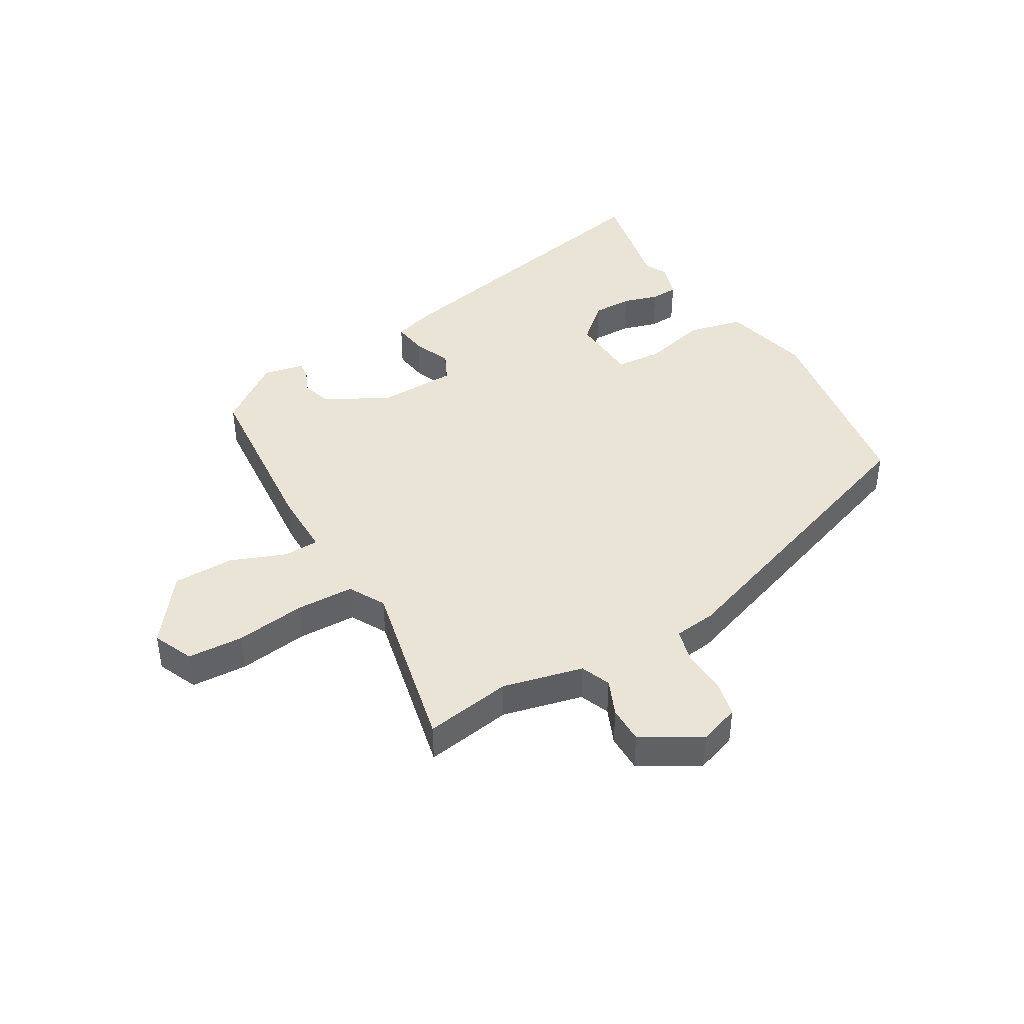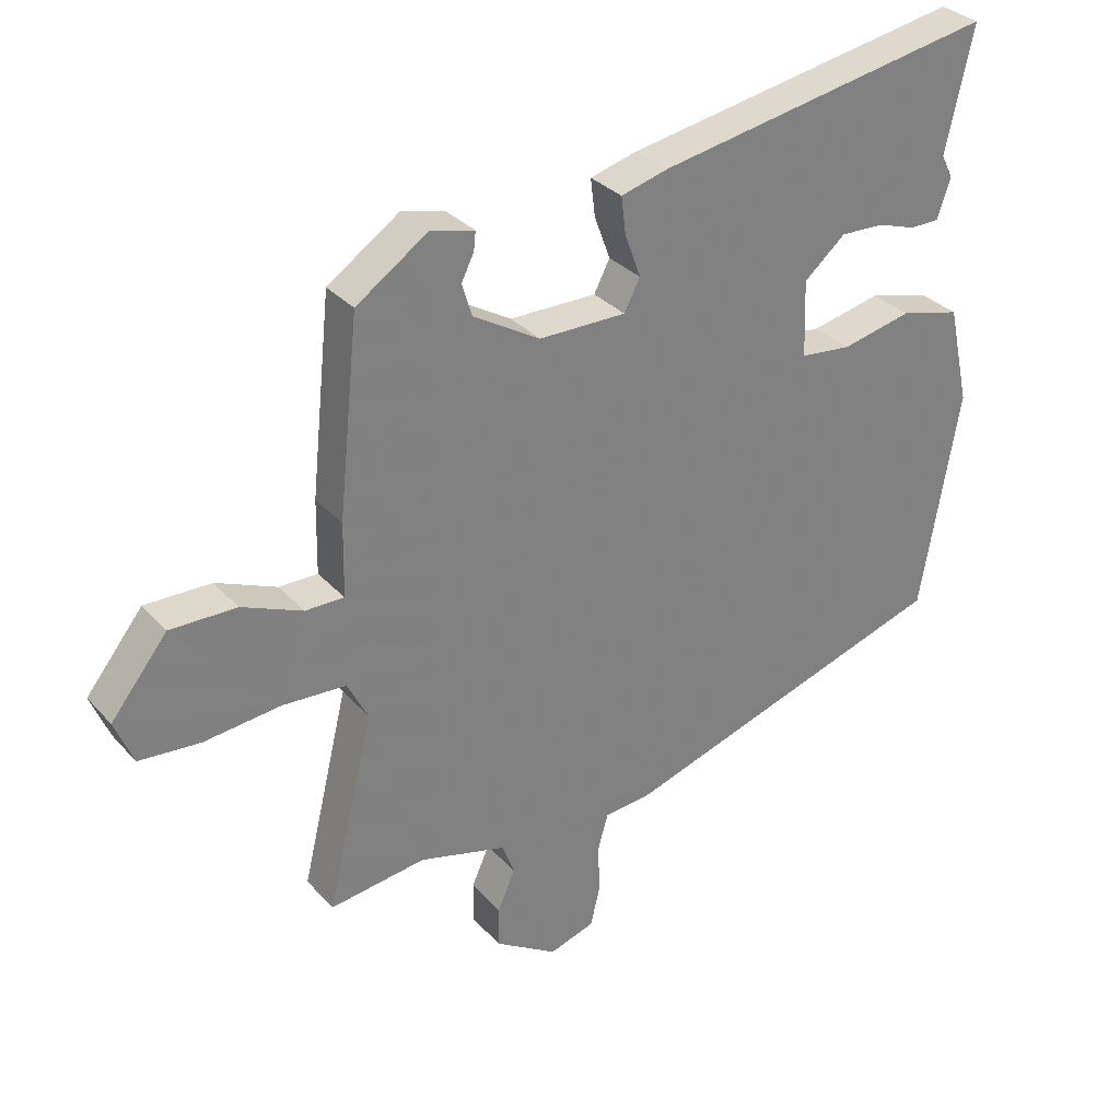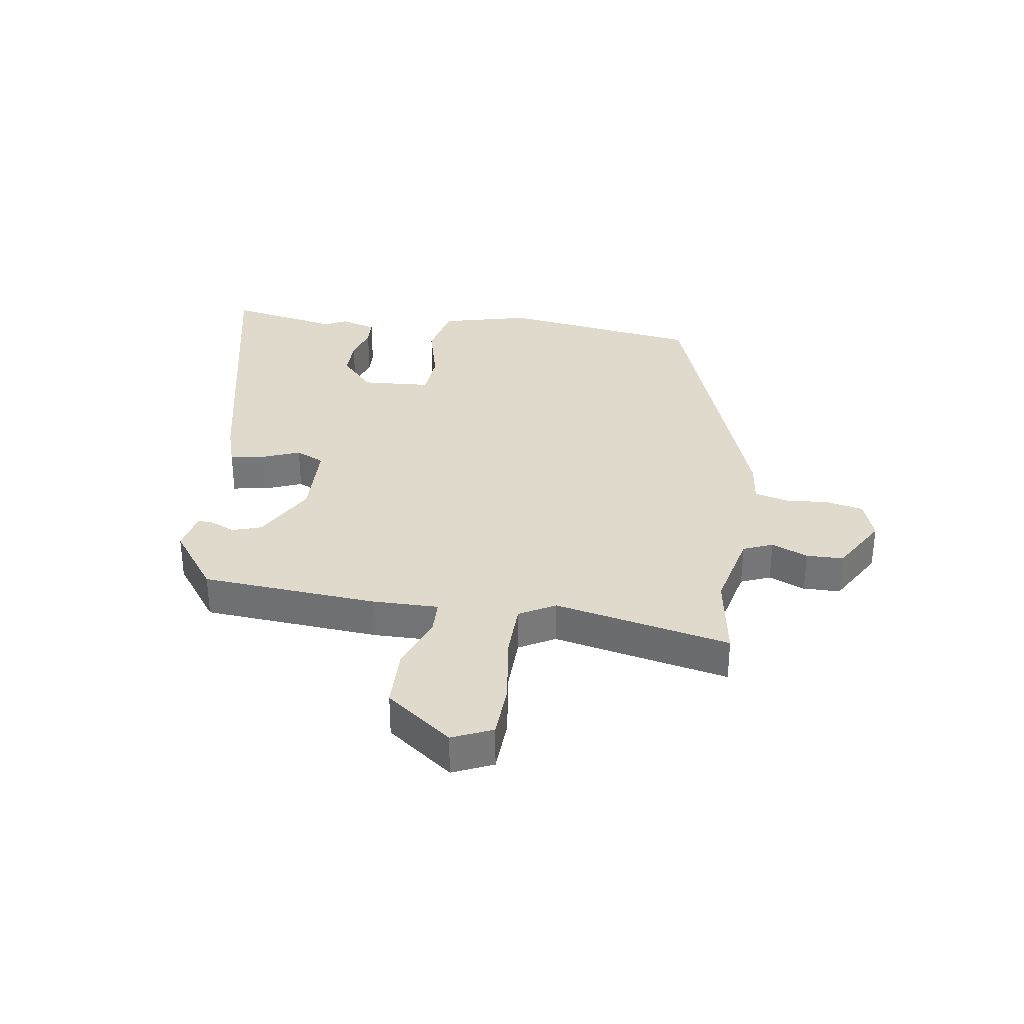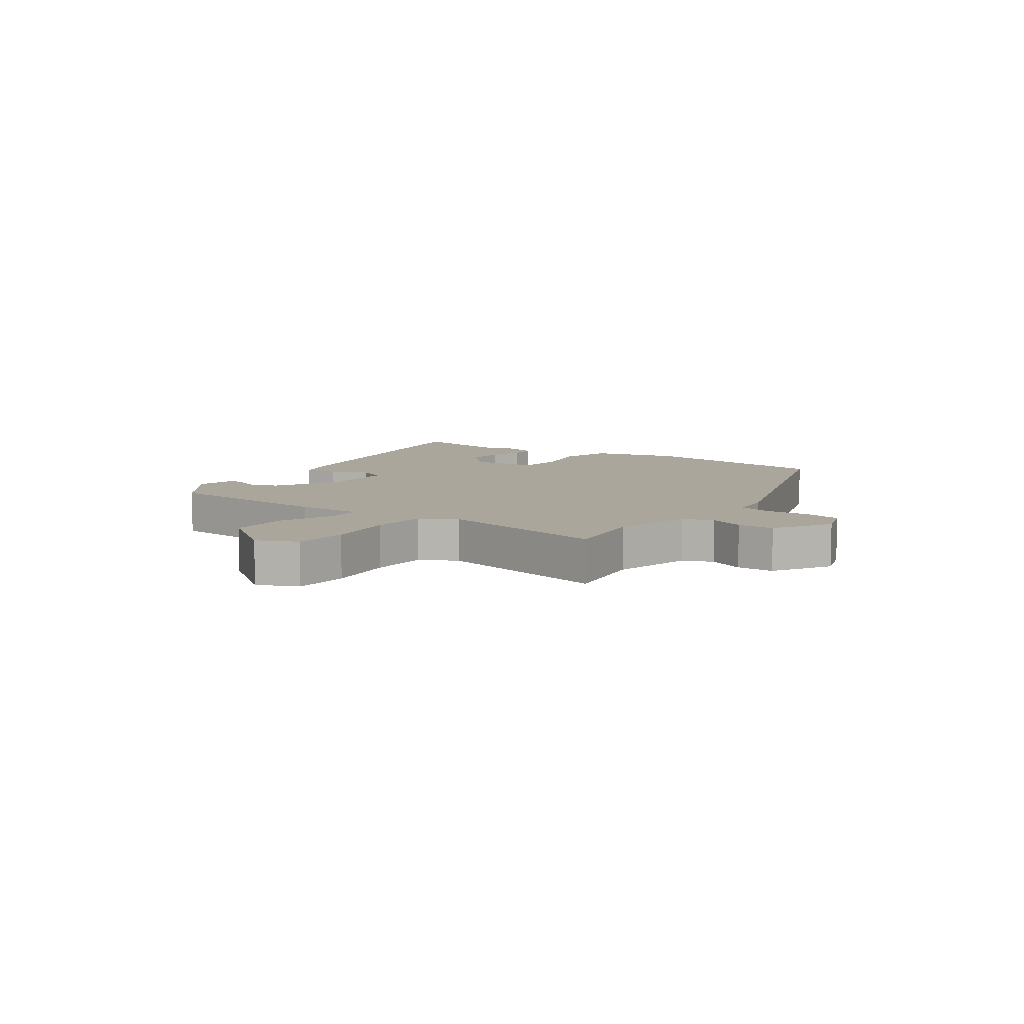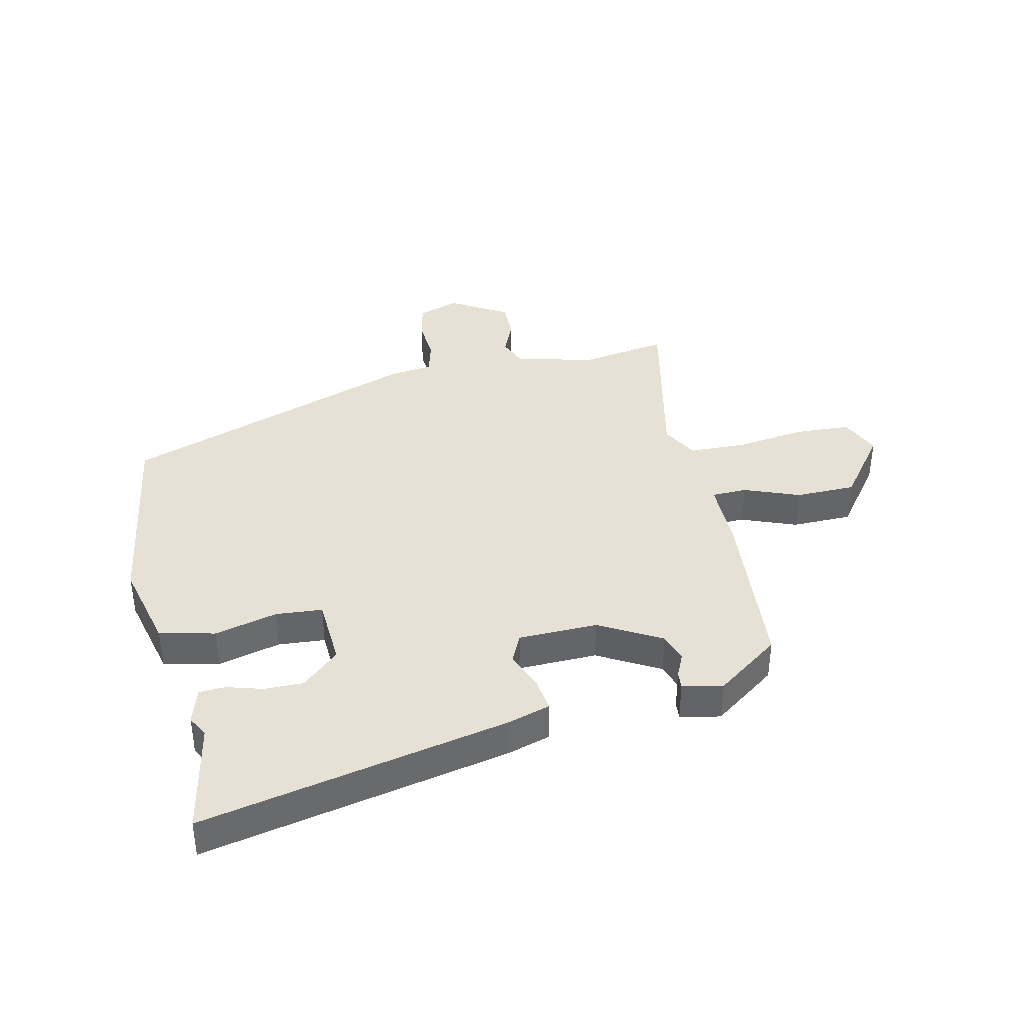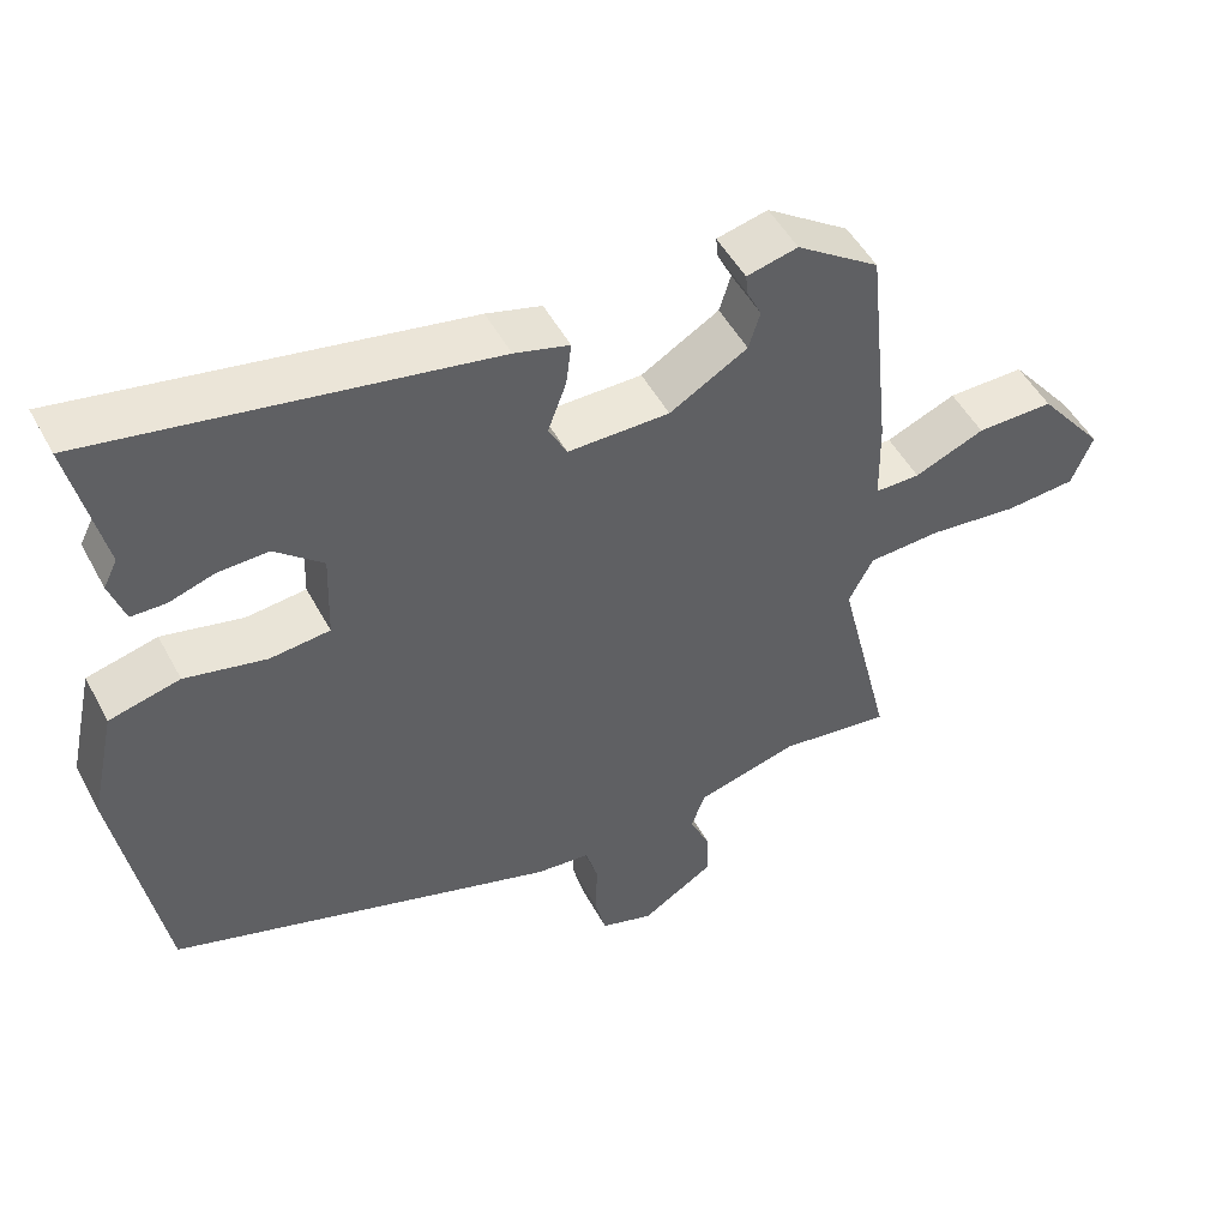
<metadata>
{"format":"obj","ext":"obj","renderer":"f3d","projection":"perspective","resolution":1024,"background":"white","views":[{"elev":42.4,"azim":148.4,"up":"+Y"},{"elev":31.2,"azim":146.2,"up":"+Z"},{"elev":33.0,"azim":96.9,"up":"+Y"},{"elev":7.9,"azim":123.9,"up":"+Y"},{"elev":39.0,"azim":-13.9,"up":"+Y"},{"elev":50.0,"azim":-27.5,"up":"+Z"}]}
</metadata>
<code>
v 0.473 0.07 0.391
v 0.504 0.07 0.097
v 0.506 0.07 -0.014
v 0.565 0.07 -0.014
v 0.657 0.07 0.024
v 0.758 0.07 0.025
v 0.844 0.07 -0.083
v 0.816 0.07 -0.151
v 0.723 0.07 -0.158
v 0.606 0.07 -0.145
v 0.51 0.07 -0.15
v 0.478 0.07 -0.211
v 0.549 0.07 -0.504
v 0.403 0.07 -0.484
v 0.27 0.07 -0.519
v 0.251 0.07 -0.569
v 0.278 0.07 -0.629
v 0.279 0.07 -0.691
v 0.184 0.07 -0.75
v 0.115 0.07 -0.728
v 0.1 0.07 -0.666
v 0.103 0.07 -0.593
v 0.087 0.07 -0.537
v 0.016 0.07 -0.53
v -0.49 0.07 -0.366
v -0.549 0.07 -0.031
v -0.516 0.07 0.118
v -0.424 0.07 0.141
v -0.318 0.07 0.117
v -0.24 0.07 0.125
v -0.236 0.07 0.241
v -0.299 0.07 0.295
v -0.365 0.07 0.293
v -0.424 0.07 0.274
v -0.469 0.07 0.275
v -0.489 0.07 0.335
v -0.471 0.07 0.371
v -0.513 0.07 0.558
v 0.004 0.07 0.463
v 0.076 0.07 0.443
v 0.069 0.07 0.386
v 0.045 0.07 0.321
v 0.069 0.07 0.274
v 0.202 0.07 0.274
v 0.304 0.07 0.334
v 0.319 0.07 0.383
v 0.3 0.07 0.422
v 0.297 0.07 0.45
v 0.364 0.07 0.466
v 0.473 0 0.391
v 0.504 0 0.097
v 0.506 0 -0.014
v 0.565 0 -0.014
v 0.657 0 0.024
v 0.758 0 0.025
v 0.844 0 -0.083
v 0.816 0 -0.151
v 0.723 0 -0.158
v 0.606 0 -0.145
v 0.51 0 -0.15
v 0.478 0 -0.211
v 0.549 0 -0.504
v 0.403 0 -0.484
v 0.27 0 -0.519
v 0.251 0 -0.569
v 0.278 0 -0.629
v 0.279 0 -0.691
v 0.184 0 -0.75
v 0.115 0 -0.728
v 0.1 0 -0.666
v 0.103 0 -0.593
v 0.087 0 -0.537
v 0.016 0 -0.53
v -0.49 0 -0.366
v -0.549 0 -0.031
v -0.516 0 0.118
v -0.424 0 0.141
v -0.318 0 0.117
v -0.24 0 0.125
v -0.236 0 0.241
v -0.299 0 0.295
v -0.365 0 0.293
v -0.424 0 0.274
v -0.469 0 0.275
v -0.489 0 0.335
v -0.471 0 0.371
v -0.513 0 0.558
v 0.004 0 0.463
v 0.076 0 0.443
v 0.069 0 0.386
v 0.045 0 0.321
v 0.069 0 0.274
v 0.202 0 0.274
v 0.304 0 0.334
v 0.319 0 0.383
v 0.3 0 0.422
v 0.297 0 0.45
v 0.364 0 0.466
f 49 1 2
f 48 49 2
f 47 48 2
f 46 47 2
f 45 46 2 3
f 44 45 3
f 43 44 3
f 40 41 42
f 39 40 42
f 38 39 42
f 37 38 42
f 37 42 43
f 35 36 37
f 34 35 37
f 33 34 37
f 32 33 37
f 32 37 43 3
f 27 28 29
f 26 27 29
f 25 26 29
f 24 25 29
f 23 24 29
f 23 29 30
f 20 21 22
f 19 20 22
f 18 19 22
f 17 18 22
f 16 17 22
f 15 16 22 23
f 23 30 31
f 15 23 31
f 14 15 31
f 8 9 10
f 7 8 10
f 6 7 10
f 5 6 10
f 4 5 10
f 3 4 10 11
f 3 11 12
f 32 3 12
f 31 32 12
f 12 13 14 31
f 51 50 98
f 51 98 97
f 51 97 96
f 51 96 95
f 52 51 95 94
f 52 94 93
f 52 93 92
f 91 90 89
f 91 89 88
f 91 88 87
f 91 87 86
f 92 91 86
f 86 85 84
f 86 84 83
f 86 83 82
f 86 82 81
f 52 92 86 81
f 78 77 76
f 78 76 75
f 78 75 74
f 78 74 73
f 78 73 72
f 79 78 72
f 71 70 69
f 71 69 68
f 71 68 67
f 71 67 66
f 71 66 65
f 72 71 65 64
f 80 79 72
f 80 72 64
f 80 64 63
f 59 58 57
f 59 57 56
f 59 56 55
f 59 55 54
f 59 54 53
f 60 59 53 52
f 61 60 52
f 61 52 81
f 61 81 80
f 80 63 62 61
f 1 50 51 2
f 2 51 52 3
f 3 52 53 4
f 4 53 54 5
f 5 54 55 6
f 6 55 56 7
f 7 56 57 8
f 8 57 58 9
f 9 58 59 10
f 10 59 60 11
f 11 60 61 12
f 12 61 62 13
f 13 62 63 14
f 14 63 64 15
f 15 64 65 16
f 16 65 66 17
f 17 66 67 18
f 18 67 68 19
f 19 68 69 20
f 20 69 70 21
f 21 70 71 22
f 22 71 72 23
f 23 72 73 24
f 24 73 74 25
f 25 74 75 26
f 26 75 76 27
f 27 76 77 28
f 28 77 78 29
f 29 78 79 30
f 30 79 80 31
f 31 80 81 32
f 32 81 82 33
f 33 82 83 34
f 34 83 84 35
f 35 84 85 36
f 36 85 86 37
f 37 86 87 38
f 38 87 88 39
f 39 88 89 40
f 40 89 90 41
f 41 90 91 42
f 42 91 92 43
f 43 92 93 44
f 44 93 94 45
f 45 94 95 46
f 46 95 96 47
f 47 96 97 48
f 48 97 98 49
f 49 98 50 1

</code>
